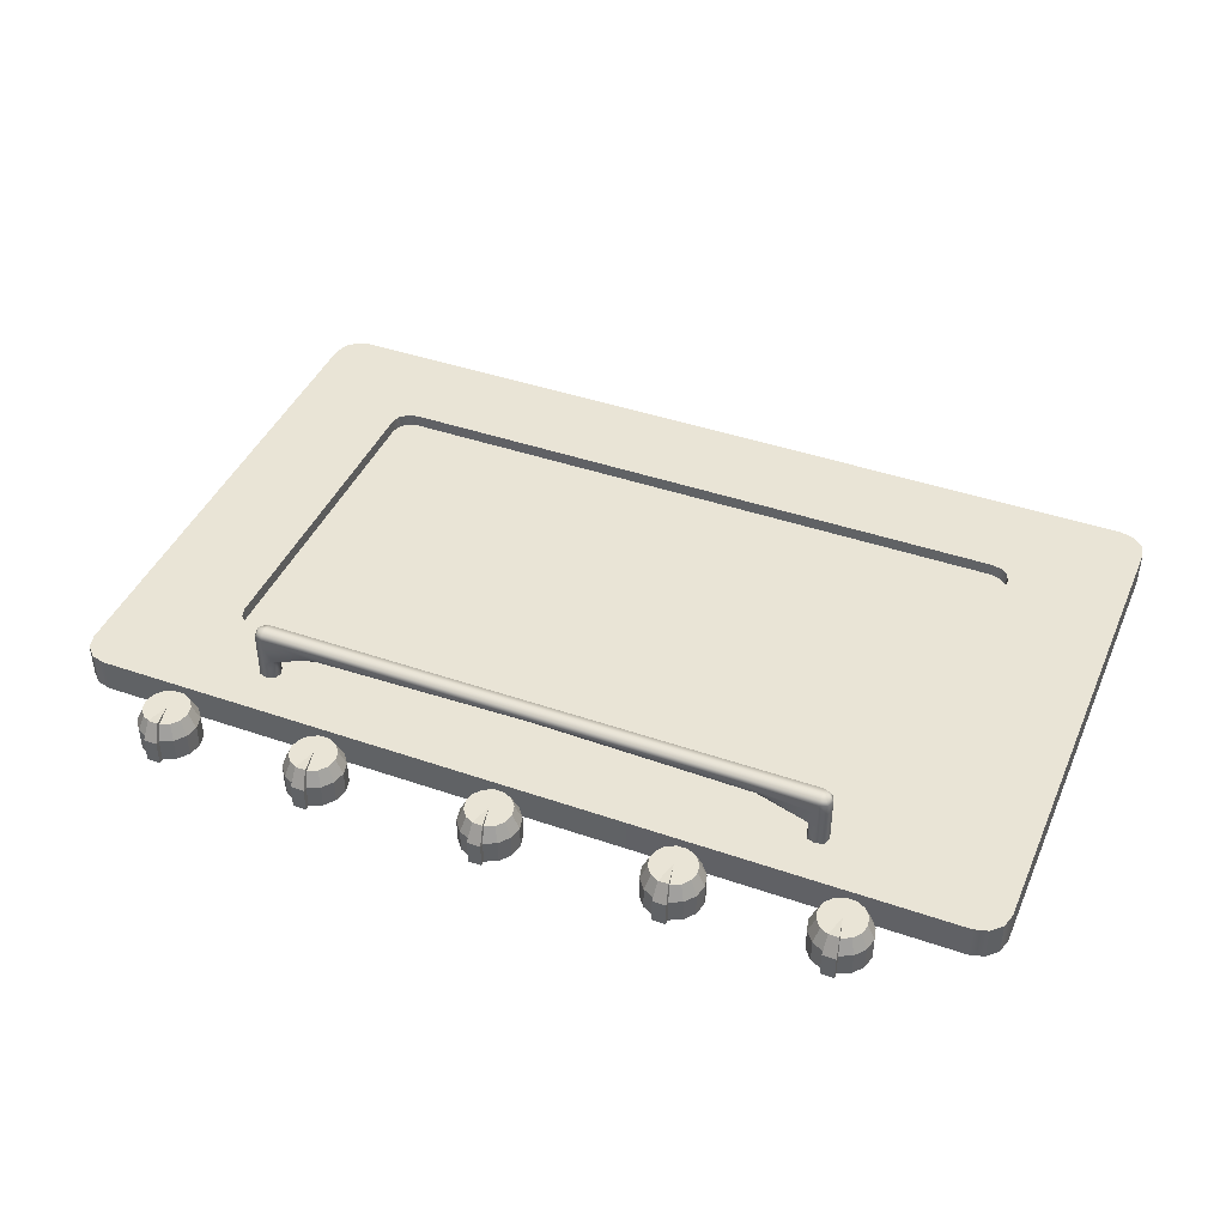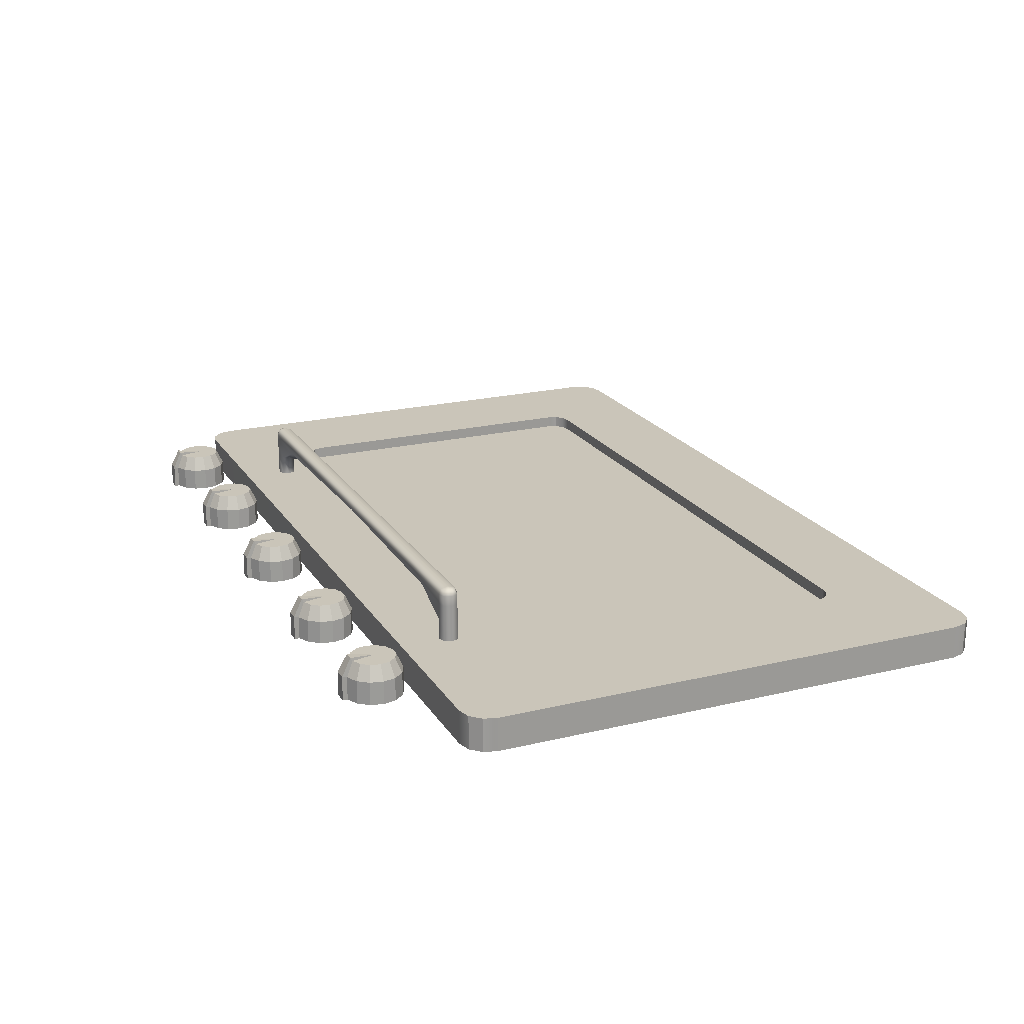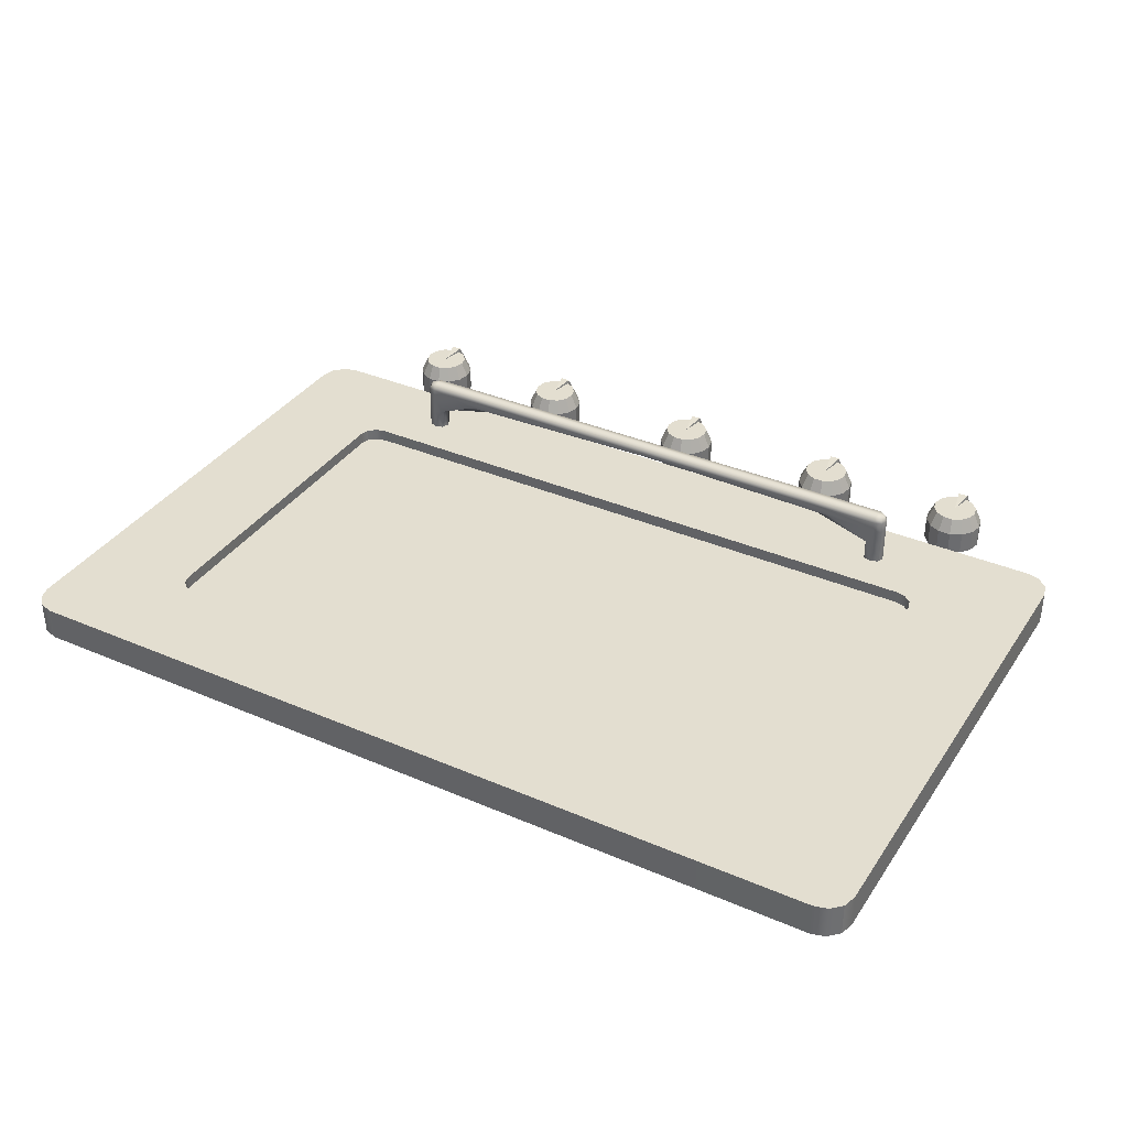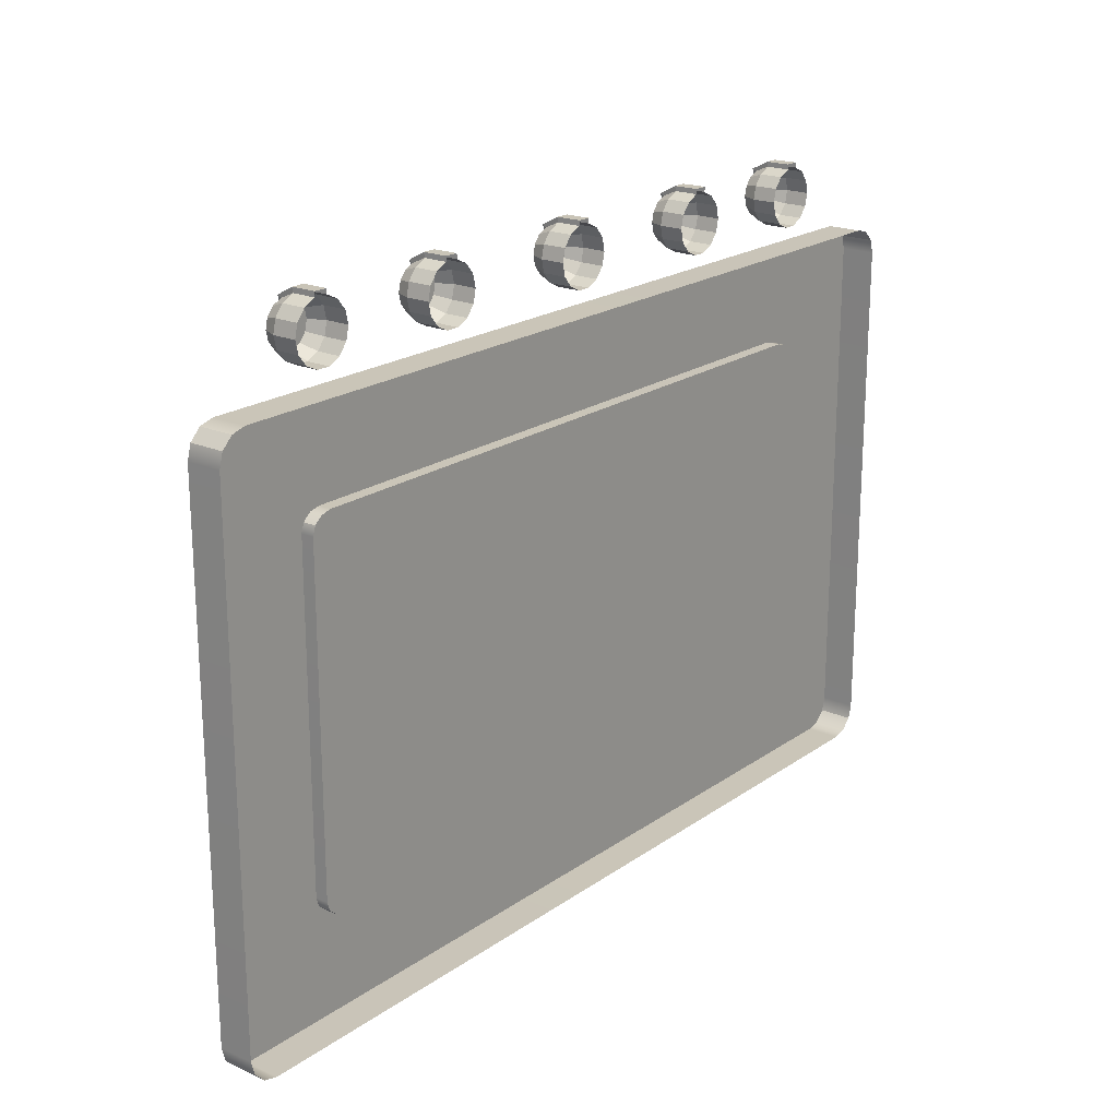
<metadata>
{"format":"obj","ext":"obj","renderer":"f3d","projection":"perspective","resolution":1024,"background":"white","views":[{"elev":42.6,"azim":-157.6,"up":"+Z"},{"elev":20.7,"azim":-113.5,"up":"+Z"},{"elev":35.9,"azim":29.5,"up":"+Z"},{"elev":20.3,"azim":128.6,"up":"+Y"}]}
</metadata>
<code>
v 6.896 5.967 0
v 6.737 6.167 0
v 6.507 6.277 0
v 6.253 6.277 0
v 6.023 6.167 0
v 5.864 5.967 0
v 5.807 5.719 0
v 5.864 5.47 0
v 6.023 5.271 0
v 6.253 5.16 0
v 6.507 5.16 0
v 6.737 5.271 0
v 6.896 5.47 0
v 6.953 5.719 0
v 6.896 5.967 0.4579
v 6.737 6.167 0.4579
v 6.507 6.277 0.4579
v 6.253 6.277 0.4579
v 6.023 6.167 0.4579
v 5.864 5.967 0.4579
v 5.807 5.719 0.4579
v 5.864 5.47 0.4579
v 6.023 5.271 0.4579
v 6.253 5.16 0.4579
v 6.507 5.16 0.4579
v 6.737 5.271 0.4579
v 6.896 5.47 0.4579
v 6.953 5.719 0.4579
v 6.653 6.062 0.7521
v 6.775 5.909 0.7521
v 6.38 5.719 0.7521
v 6.478 6.146 0.7521
v 6.282 6.146 0.7521
v 6.107 6.062 0.7521
v 5.985 5.909 0.7521
v 5.942 5.719 0.7521
v 5.985 5.529 0.7521
v 6.107 5.376 0.7521
v 6.282 5.291 0.7521
v 6.478 5.291 0.7521
v 6.653 5.376 0.7521
v 6.775 5.529 0.7521
v 6.818 5.719 0.7521
v 6.507 6.374 0
v 6.253 6.374 0
v 6.253 6.37 0.4775
v 6.507 6.37 0.4775
v 6.282 6.19 0.82
v 6.478 6.19 0.82
v 6.38 5.719 0.7602
v 3.922 5.967 0
v 3.763 6.167 0
v 3.533 6.277 0
v 3.279 6.277 0
v 3.049 6.167 0
v 2.89 5.967 0
v 2.833 5.719 0
v 2.89 5.47 0
v 3.049 5.271 0
v 3.279 5.16 0
v 3.533 5.16 0
v 3.763 5.271 0
v 3.922 5.47 0
v 3.979 5.719 0
v 3.922 5.967 0.4579
v 3.763 6.167 0.4579
v 3.533 6.277 0.4579
v 3.279 6.277 0.4579
v 3.049 6.167 0.4579
v 2.89 5.967 0.4579
v 2.833 5.719 0.4579
v 2.89 5.47 0.4579
v 3.049 5.271 0.4579
v 3.279 5.16 0.4579
v 3.533 5.16 0.4579
v 3.763 5.271 0.4579
v 3.922 5.47 0.4579
v 3.979 5.719 0.4579
v 3.679 6.062 0.7521
v 3.801 5.909 0.7521
v 3.406 5.719 0.7521
v 3.504 6.146 0.7521
v 3.308 6.146 0.7521
v 3.133 6.062 0.7521
v 3.011 5.909 0.7521
v 2.968 5.719 0.7521
v 3.011 5.529 0.7521
v 3.133 5.376 0.7521
v 3.308 5.291 0.7521
v 3.504 5.291 0.7521
v 3.679 5.376 0.7521
v 3.801 5.529 0.7521
v 3.844 5.719 0.7521
v 3.533 6.374 0
v 3.279 6.374 0
v 3.279 6.37 0.4775
v 3.533 6.37 0.4775
v 3.308 6.19 0.82
v 3.504 6.19 0.82
v 3.406 5.719 0.7602
v 0.5161 5.967 0
v 0.3571 6.167 0
v 0.1275 6.277 0
v -0.1275 6.277 0
v -0.3571 6.167 0
v -0.5161 5.967 0
v -0.5728 5.719 0
v -0.5161 5.47 0
v -0.3571 5.271 0
v -0.1275 5.16 0
v 0.1275 5.16 0
v 0.3571 5.271 0
v 0.5161 5.47 0
v 0.5728 5.719 0
v 0.5161 5.967 0.4579
v 0.3571 6.167 0.4579
v 0.1275 6.277 0.4579
v -0.1275 6.277 0.4579
v -0.3571 6.167 0.4579
v -0.5161 5.967 0.4579
v -0.5728 5.719 0.4579
v -0.5161 5.47 0.4579
v -0.3571 5.271 0.4579
v -0.1275 5.16 0.4579
v 0.1275 5.16 0.4579
v 0.3571 5.271 0.4579
v 0.5161 5.47 0.4579
v 0.5728 5.719 0.4579
v 0.2733 6.062 0.7521
v 0.3949 5.909 0.7521
v 0 5.719 0.7521
v 0.09754 6.146 0.7521
v -0.09754 6.146 0.7521
v -0.2733 6.062 0.7521
v -0.3949 5.909 0.7521
v -0.4383 5.719 0.7521
v -0.3949 5.529 0.7521
v -0.2733 5.376 0.7521
v -0.09754 5.291 0.7521
v 0.09754 5.291 0.7521
v 0.2733 5.376 0.7521
v 0.3949 5.529 0.7521
v 0.4383 5.719 0.7521
v 0.1275 6.374 0
v -0.1275 6.374 0
v -0.1275 6.37 0.4775
v 0.1275 6.37 0.4775
v -0.09754 6.19 0.82
v 0.09754 6.19 0.82
v 0 5.719 0.7602
v -2.889 5.967 0
v -3.048 6.167 0
v -3.278 6.277 0
v -3.533 6.277 0
v -3.763 6.167 0
v -3.922 5.967 0
v -3.978 5.719 0
v -3.922 5.47 0
v -3.763 5.271 0
v -3.533 5.16 0
v -3.278 5.16 0
v -3.048 5.271 0
v -2.889 5.47 0
v -2.833 5.719 0
v -2.889 5.967 0.4579
v -3.048 6.167 0.4579
v -3.278 6.277 0.4579
v -3.533 6.277 0.4579
v -3.763 6.167 0.4579
v -3.922 5.967 0.4579
v -3.978 5.719 0.4579
v -3.922 5.47 0.4579
v -3.763 5.271 0.4579
v -3.533 5.16 0.4579
v -3.278 5.16 0.4579
v -3.048 5.271 0.4579
v -2.889 5.47 0.4579
v -2.833 5.719 0.4579
v -3.132 6.062 0.7521
v -3.011 5.909 0.7521
v -3.406 5.719 0.7521
v -3.308 6.146 0.7521
v -3.503 6.146 0.7521
v -3.679 6.062 0.7521
v -3.8 5.909 0.7521
v -3.844 5.719 0.7521
v -3.8 5.529 0.7521
v -3.679 5.376 0.7521
v -3.503 5.291 0.7521
v -3.308 5.291 0.7521
v -3.132 5.376 0.7521
v -3.011 5.529 0.7521
v -2.967 5.719 0.7521
v -3.278 6.374 0
v -3.533 6.374 0
v -3.533 6.37 0.4775
v -3.278 6.37 0.4775
v -3.503 6.19 0.82
v -3.308 6.19 0.82
v -3.406 5.719 0.7602
v -5.864 5.967 0
v -6.022 6.167 0
v -6.252 6.277 0
v -6.507 6.277 0
v -6.737 6.167 0
v -6.896 5.967 0
v -6.952 5.719 0
v -6.896 5.47 0
v -6.737 5.271 0
v -6.507 5.16 0
v -6.252 5.16 0
v -6.022 5.271 0
v -5.864 5.47 0
v -5.807 5.719 0
v -5.864 5.967 0.4579
v -6.022 6.167 0.4579
v -6.252 6.277 0.4579
v -6.507 6.277 0.4579
v -6.737 6.167 0.4579
v -6.896 5.967 0.4579
v -6.952 5.719 0.4579
v -6.896 5.47 0.4579
v -6.737 5.271 0.4579
v -6.507 5.16 0.4579
v -6.252 5.16 0.4579
v -6.022 5.271 0.4579
v -5.864 5.47 0.4579
v -5.807 5.719 0.4579
v -6.106 6.062 0.7521
v -5.985 5.909 0.7521
v -6.38 5.719 0.7521
v -6.282 6.146 0.7521
v -6.477 6.146 0.7521
v -6.653 6.062 0.7521
v -6.775 5.909 0.7521
v -6.818 5.719 0.7521
v -6.775 5.529 0.7521
v -6.653 5.376 0.7521
v -6.477 5.291 0.7521
v -6.282 5.291 0.7521
v -6.106 5.376 0.7521
v -5.985 5.529 0.7521
v -5.941 5.719 0.7521
v -6.252 6.374 0
v -6.507 6.374 0
v -6.507 6.37 0.4775
v -6.252 6.37 0.4775
v -6.477 6.19 0.82
v -6.282 6.19 0.82
v -6.38 5.719 0.7602
v 5.464 3.7 1.356
v 5.464 3.906 1.356
v -5.464 3.7 1.356
v -5.464 3.906 1.356
v -5.504 3.664 0.3336
v -5.504 3.942 0.3336
v 5.504 3.664 0.3336
v 5.504 3.942 0.3336
v -5.504 3.942 1.078
v -5.504 3.664 1.078
v 5.504 3.664 1.078
v 5.504 3.942 1.078
v -4.354 3.959 1.102
v -3.91 3.942 1.383
v -3.91 3.664 1.383
v -4.354 3.647 1.102
v -5.196 3.664 0.3336
v -5.196 3.942 0.3336
v 4.354 3.959 1.102
v 3.91 3.942 1.383
v 3.91 3.664 1.383
v 4.354 3.647 1.102
v 5.196 3.664 0.3336
v 5.196 3.942 0.3336
v -5.504 3.803 1.383
v -5.504 3.664 1.281
v -5.504 3.942 1.281
v -5.555 3.803 1.078
v 5.555 3.803 1.078
v 5.504 3.664 1.281
v 5.504 3.942 1.281
v 5.35 3.988 1.078
v 3.91 3.988 1.281
v 5.35 3.617 1.078
v 3.91 3.617 1.281
v -5.504 3.664 0.7396
v -5.555 3.803 0.3336
v -5.504 3.942 0.7396
v 5.504 3.664 0.7396
v 5.35 3.617 0.3336
v 5.196 3.664 0.7396
v 5.504 3.942 0.7396
v 5.555 3.803 0.3336
v 5.196 3.942 0.7396
v 5.35 3.988 0.3336
v -5.35 3.988 0.3336
v -5.35 3.988 1.078
v -5.196 3.942 0.7396
v -3.91 3.988 1.281
v -5.35 3.942 1.383
v -3.91 3.803 1.416
v -5.35 3.664 1.383
v -3.91 3.617 1.281
v -5.35 3.617 1.078
v -5.196 3.664 0.7396
v -5.35 3.617 0.3336
v 0 3.942 1.383
v 0 3.942 1.179
v 0 3.664 1.383
v 0 3.664 1.179
v -3.859 3.803 1.044
v 3.859 3.803 1.044
v -5.145 3.803 0.3336
v 5.145 3.803 0.3336
v 5.504 3.803 1.383
v 5.35 3.664 1.383
v 5.35 3.942 1.383
v 3.91 3.803 1.416
v 5.35 3.803 1.416
v -5.555 3.803 1.281
v 5.555 3.803 1.281
v 5.35 3.988 1.281
v 5.35 3.617 1.281
v -5.555 3.803 0.7396
v 5.35 3.617 0.7396
v 5.555 3.803 0.7396
v 5.35 3.988 0.7396
v -5.35 3.988 0.7396
v -5.35 3.988 1.281
v -5.35 3.803 1.416
v -5.35 3.617 1.281
v -5.35 3.617 0.7396
v 0 3.988 1.281
v 0 3.803 1.416
v 0 3.617 1.281
v 0 3.803 1.146
v -5.145 3.803 0.7396
v 5.145 3.803 0.7396
v -8.634 4.721 0.3336
v -8.834 4.521 0.3336
v -8.908 4.248 0.3336
v -8.361 4.794 0.3336
v -8.908 4.248 -0.3336
v -8.834 4.521 -0.3336
v -8.634 4.721 -0.3336
v -8.361 4.794 -0.3336
v 8.834 4.521 0.3336
v 8.634 4.721 0.3336
v 8.361 4.794 0.3336
v 8.908 4.248 0.3336
v 8.908 4.248 -0.3336
v 8.361 4.794 -0.3336
v 8.634 4.721 -0.3336
v 8.834 4.521 -0.3336
v -8.834 -5.862 0.3336
v -8.634 -6.062 0.3336
v -8.361 -6.136 0.3336
v -8.908 -5.589 0.3336
v -8.634 -6.062 -0.3336
v -8.834 -5.862 -0.3336
v -8.908 -5.589 -0.3336
v -8.361 -6.136 -0.3336
v 8.634 -6.062 0.3336
v 8.834 -5.862 0.3336
v 8.908 -5.589 0.3336
v 8.361 -6.136 0.3336
v 8.834 -5.862 -0.3336
v 8.634 -6.062 -0.3336
v 8.361 -6.136 -0.3336
v 8.908 -5.589 -0.3336
v 6.597 -4.024 0.3336
v 6.448 -4.153 0.3336
v 6.652 -3.847 0.3336
v 6.652 2.506 0.3336
v 6.597 2.682 0.3336
v 6.448 2.812 0.3336
v 6.244 2.859 0.3336
v -6.244 2.859 0.3336
v -6.448 2.812 0.3336
v -6.597 2.682 0.3336
v -6.652 2.506 0.3336
v -6.652 -3.847 0.3336
v -6.597 -4.024 0.3336
v -6.448 -4.153 0.3336
v -6.244 -4.2 0.3336
v 6.244 -4.2 0.3336
v 6.597 -4.024 0.08474
v 6.448 -4.153 0.08474
v 6.652 -3.847 0.08474
v 6.652 2.506 0.08474
v 6.597 2.682 0.08474
v 6.448 2.812 0.08474
v 6.244 2.859 0.08474
v -6.244 2.859 0.08474
v -6.448 2.812 0.08474
v -6.597 2.682 0.08474
v -6.652 2.506 0.08474
v -6.652 -3.847 0.08474
v -6.597 -4.024 0.08474
v -6.448 -4.153 0.08474
v -6.244 -4.2 0.08474
v 6.244 -4.2 0.08474
f 1 2 16 15
f 2 3 17 16
f 44 45 46 47
f 4 5 19 18
f 5 6 20 19
f 6 7 21 20
f 7 8 22 21
f 8 9 23 22
f 9 10 24 23
f 10 11 25 24
f 11 12 26 25
f 12 13 27 26
f 13 14 28 27
f 14 1 15 28
f 30 29 31
f 29 32 31
f 49 48 50
f 33 34 31
f 34 35 31
f 35 36 31
f 36 37 31
f 37 38 31
f 38 39 31
f 39 40 31
f 40 41 31
f 41 42 31
f 42 43 31
f 43 30 31
f 15 16 29 30
f 16 17 32 29
f 47 46 48 49
f 18 19 34 33
f 19 20 35 34
f 20 21 36 35
f 21 22 37 36
f 22 23 38 37
f 23 24 39 38
f 24 25 40 39
f 25 26 41 40
f 26 27 42 41
f 27 28 43 42
f 28 15 30 43
f 4 18 46 45
f 17 3 44 47
f 33 31 50 48
f 31 32 49 50
f 18 33 48 46
f 32 17 47 49
f 51 52 66 65
f 52 53 67 66
f 94 95 96 97
f 54 55 69 68
f 55 56 70 69
f 56 57 71 70
f 57 58 72 71
f 58 59 73 72
f 59 60 74 73
f 60 61 75 74
f 61 62 76 75
f 62 63 77 76
f 63 64 78 77
f 64 51 65 78
f 80 79 81
f 79 82 81
f 99 98 100
f 83 84 81
f 84 85 81
f 85 86 81
f 86 87 81
f 87 88 81
f 88 89 81
f 89 90 81
f 90 91 81
f 91 92 81
f 92 93 81
f 93 80 81
f 65 66 79 80
f 66 67 82 79
f 97 96 98 99
f 68 69 84 83
f 69 70 85 84
f 70 71 86 85
f 71 72 87 86
f 72 73 88 87
f 73 74 89 88
f 74 75 90 89
f 75 76 91 90
f 76 77 92 91
f 77 78 93 92
f 78 65 80 93
f 54 68 96 95
f 67 53 94 97
f 83 81 100 98
f 81 82 99 100
f 68 83 98 96
f 82 67 97 99
f 101 102 116 115
f 102 103 117 116
f 144 145 146 147
f 104 105 119 118
f 105 106 120 119
f 106 107 121 120
f 107 108 122 121
f 108 109 123 122
f 109 110 124 123
f 110 111 125 124
f 111 112 126 125
f 112 113 127 126
f 113 114 128 127
f 114 101 115 128
f 130 129 131
f 129 132 131
f 149 148 150
f 133 134 131
f 134 135 131
f 135 136 131
f 136 137 131
f 137 138 131
f 138 139 131
f 139 140 131
f 140 141 131
f 141 142 131
f 142 143 131
f 143 130 131
f 115 116 129 130
f 116 117 132 129
f 147 146 148 149
f 118 119 134 133
f 119 120 135 134
f 120 121 136 135
f 121 122 137 136
f 122 123 138 137
f 123 124 139 138
f 124 125 140 139
f 125 126 141 140
f 126 127 142 141
f 127 128 143 142
f 128 115 130 143
f 104 118 146 145
f 117 103 144 147
f 133 131 150 148
f 131 132 149 150
f 118 133 148 146
f 132 117 147 149
f 151 152 166 165
f 152 153 167 166
f 194 195 196 197
f 154 155 169 168
f 155 156 170 169
f 156 157 171 170
f 157 158 172 171
f 158 159 173 172
f 159 160 174 173
f 160 161 175 174
f 161 162 176 175
f 162 163 177 176
f 163 164 178 177
f 164 151 165 178
f 180 179 181
f 179 182 181
f 199 198 200
f 183 184 181
f 184 185 181
f 185 186 181
f 186 187 181
f 187 188 181
f 188 189 181
f 189 190 181
f 190 191 181
f 191 192 181
f 192 193 181
f 193 180 181
f 165 166 179 180
f 166 167 182 179
f 197 196 198 199
f 168 169 184 183
f 169 170 185 184
f 170 171 186 185
f 171 172 187 186
f 172 173 188 187
f 173 174 189 188
f 174 175 190 189
f 175 176 191 190
f 176 177 192 191
f 177 178 193 192
f 178 165 180 193
f 154 168 196 195
f 167 153 194 197
f 183 181 200 198
f 181 182 199 200
f 168 183 198 196
f 182 167 197 199
f 201 202 216 215
f 202 203 217 216
f 244 245 246 247
f 204 205 219 218
f 205 206 220 219
f 206 207 221 220
f 207 208 222 221
f 208 209 223 222
f 209 210 224 223
f 210 211 225 224
f 211 212 226 225
f 212 213 227 226
f 213 214 228 227
f 214 201 215 228
f 230 229 231
f 229 232 231
f 249 248 250
f 233 234 231
f 234 235 231
f 235 236 231
f 236 237 231
f 237 238 231
f 238 239 231
f 239 240 231
f 240 241 231
f 241 242 231
f 242 243 231
f 243 230 231
f 215 216 229 230
f 216 217 232 229
f 247 246 248 249
f 218 219 234 233
f 219 220 235 234
f 220 221 236 235
f 221 222 237 236
f 222 223 238 237
f 223 224 239 238
f 224 225 240 239
f 225 226 241 240
f 226 227 242 241
f 227 228 243 242
f 228 215 230 243
f 204 218 246 245
f 217 203 244 247
f 233 231 250 248
f 231 232 249 250
f 218 233 248 246
f 232 217 247 249
f 251 315 319 316
f 315 252 317 319
f 319 317 270 318
f 316 319 318 271
f 253 275 320 276
f 275 254 277 320
f 320 277 259 278
f 276 320 278 260
f 261 279 321 280
f 279 262 281 321
f 321 281 252 315
f 280 321 315 251
f 252 281 322 317
f 281 262 282 322
f 322 282 269 283
f 317 322 283 270
f 261 280 323 284
f 280 251 316 323
f 323 316 271 285
f 284 323 285 272
f 255 286 324 287
f 286 260 278 324
f 324 278 259 288
f 287 324 288 256
f 257 289 325 290
f 289 261 284 325
f 325 284 272 291
f 290 325 291 273
f 262 279 326 292
f 279 261 289 326
f 326 289 257 293
f 292 326 293 258
f 274 294 327 295
f 294 269 282 327
f 327 282 262 292
f 295 327 292 258
f 256 288 328 296
f 288 259 297 328
f 328 297 263 298
f 296 328 298 268
f 264 299 329 300
f 299 263 297 329
f 329 297 259 277
f 300 329 277 254
f 265 301 330 302
f 301 264 300 330
f 330 300 254 275
f 302 330 275 253
f 266 303 331 304
f 303 265 302 331
f 331 302 253 276
f 304 331 276 260
f 267 305 332 306
f 305 266 304 332
f 332 304 260 286
f 306 332 286 255
f 264 307 333 299
f 307 270 283 333
f 333 283 269 308
f 299 333 308 263
f 265 309 334 301
f 309 271 318 334
f 334 318 270 307
f 301 334 307 264
f 266 310 335 303
f 310 272 285 335
f 335 285 271 309
f 303 335 309 265
f 263 308 336 311
f 308 269 312 336
f 336 312 272 310
f 311 336 310 266
f 266 305 337 311
f 305 267 313 337
f 337 313 268 298
f 311 337 298 263
f 269 294 338 312
f 294 274 314 338
f 338 314 273 291
f 312 338 291 272
f 346 342 349 352
f 357 362 369 366
f 365 370 351 350
f 361 358 341 343
f 341 340 344 343
f 340 339 345 344
f 339 342 346 345
f 349 348 353 352
f 348 347 354 353
f 347 350 351 354
f 357 356 359 362
f 356 355 360 359
f 355 358 361 360
f 365 364 367 370
f 364 363 368 367
f 363 366 369 368
f 388 387 389 390 391 392 393 394 395 396 397 398 399 400 401 402
f 363 364 371 372
f 364 365 373 371
f 365 350 374 373
f 350 347 375 374
f 347 348 376 375
f 348 349 377 376
f 349 342 378 377
f 342 339 379 378
f 339 340 380 379
f 340 341 381 380
f 341 358 382 381
f 358 355 383 382
f 355 356 384 383
f 356 357 385 384
f 357 366 386 385
f 366 363 372 386
f 372 371 387 388
f 371 373 389 387
f 373 374 390 389
f 374 375 391 390
f 375 376 392 391
f 376 377 393 392
f 377 378 394 393
f 378 379 395 394
f 379 380 396 395
f 380 381 397 396
f 381 382 398 397
f 382 383 399 398
f 383 384 400 399
f 384 385 401 400
f 385 386 402 401
f 386 372 388 402

</code>
